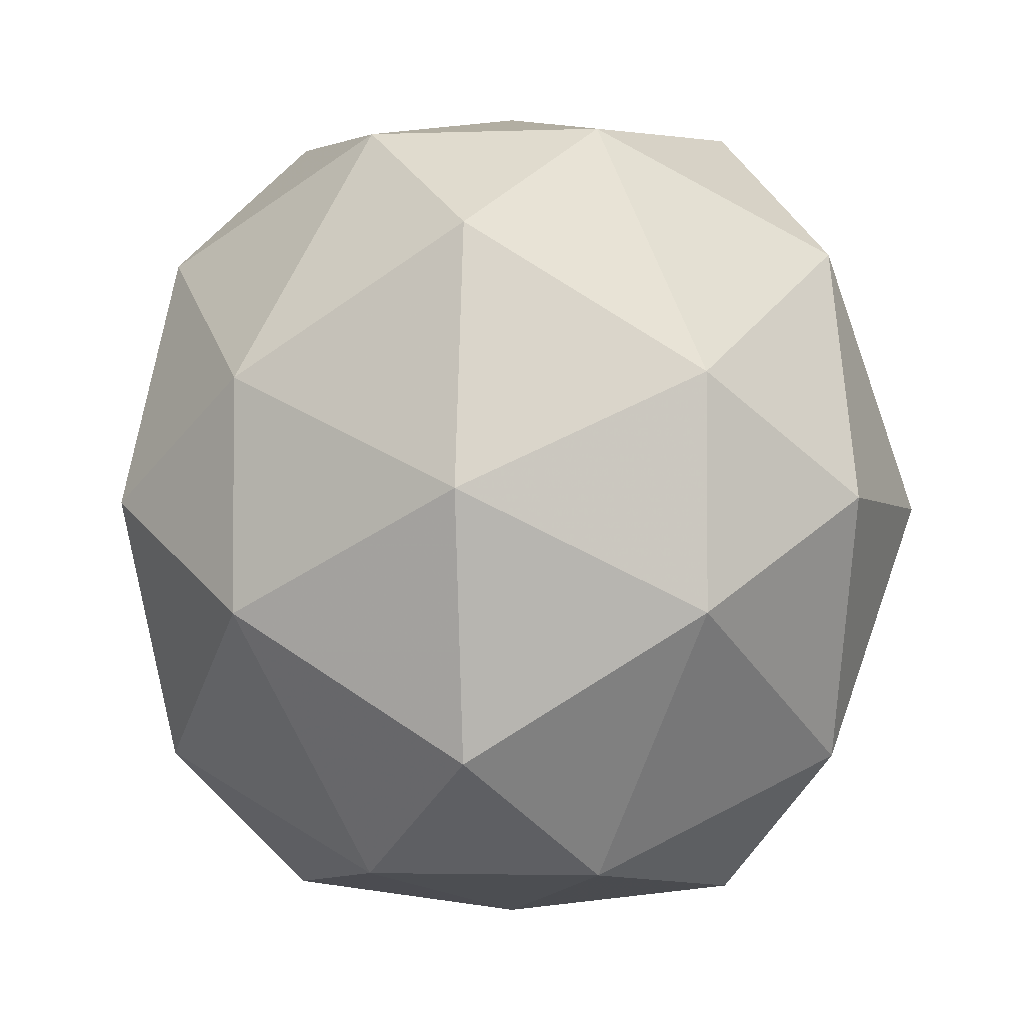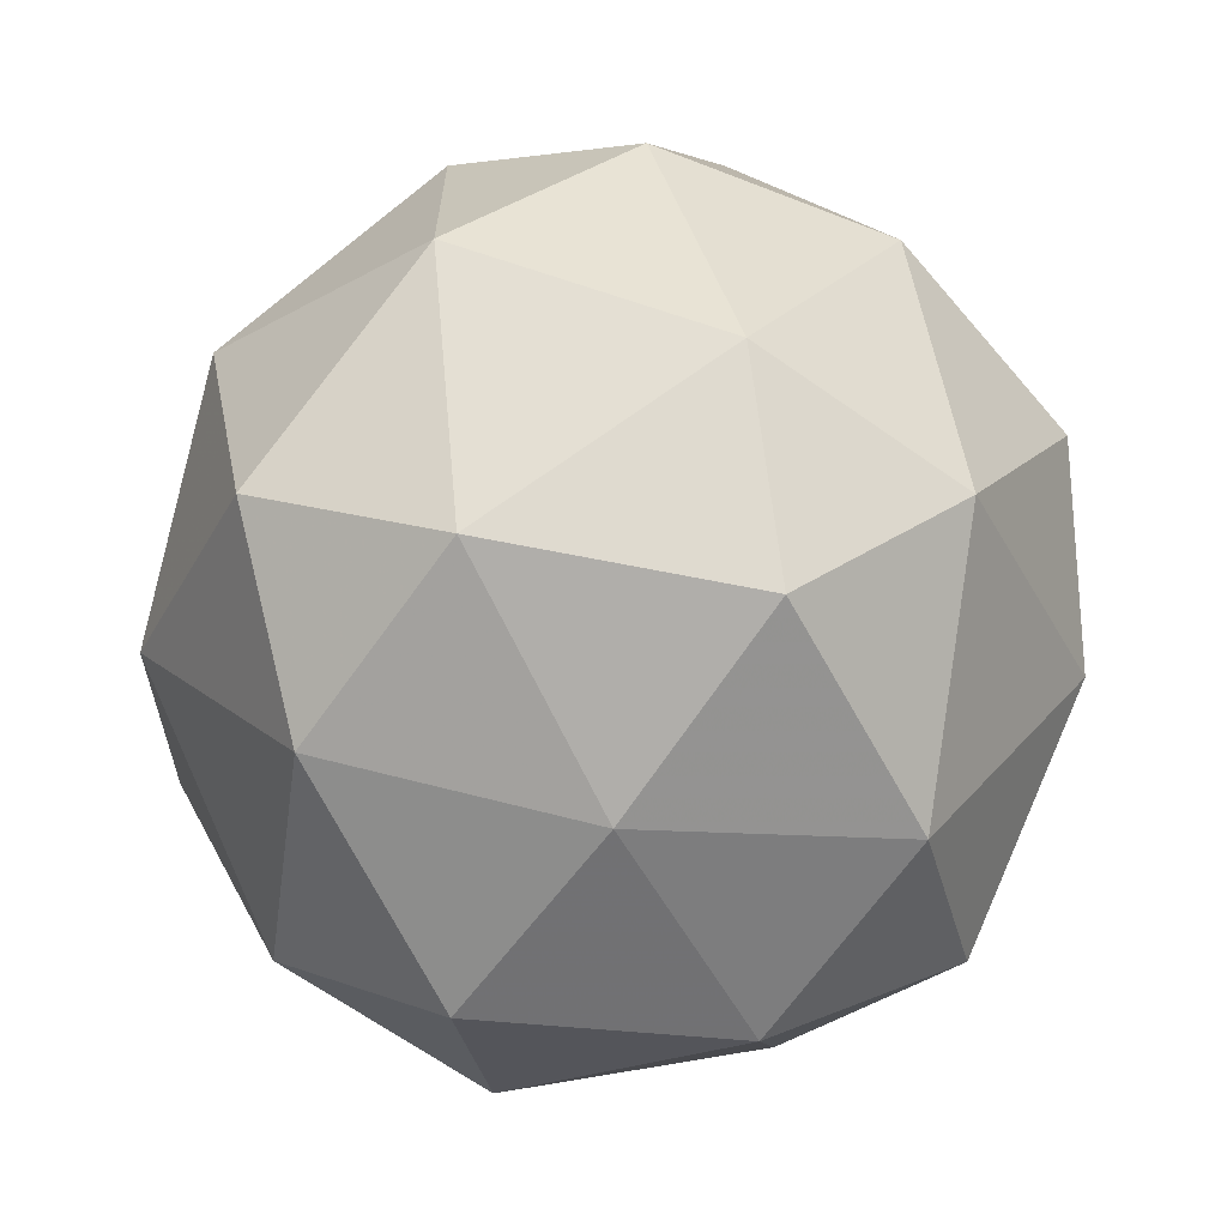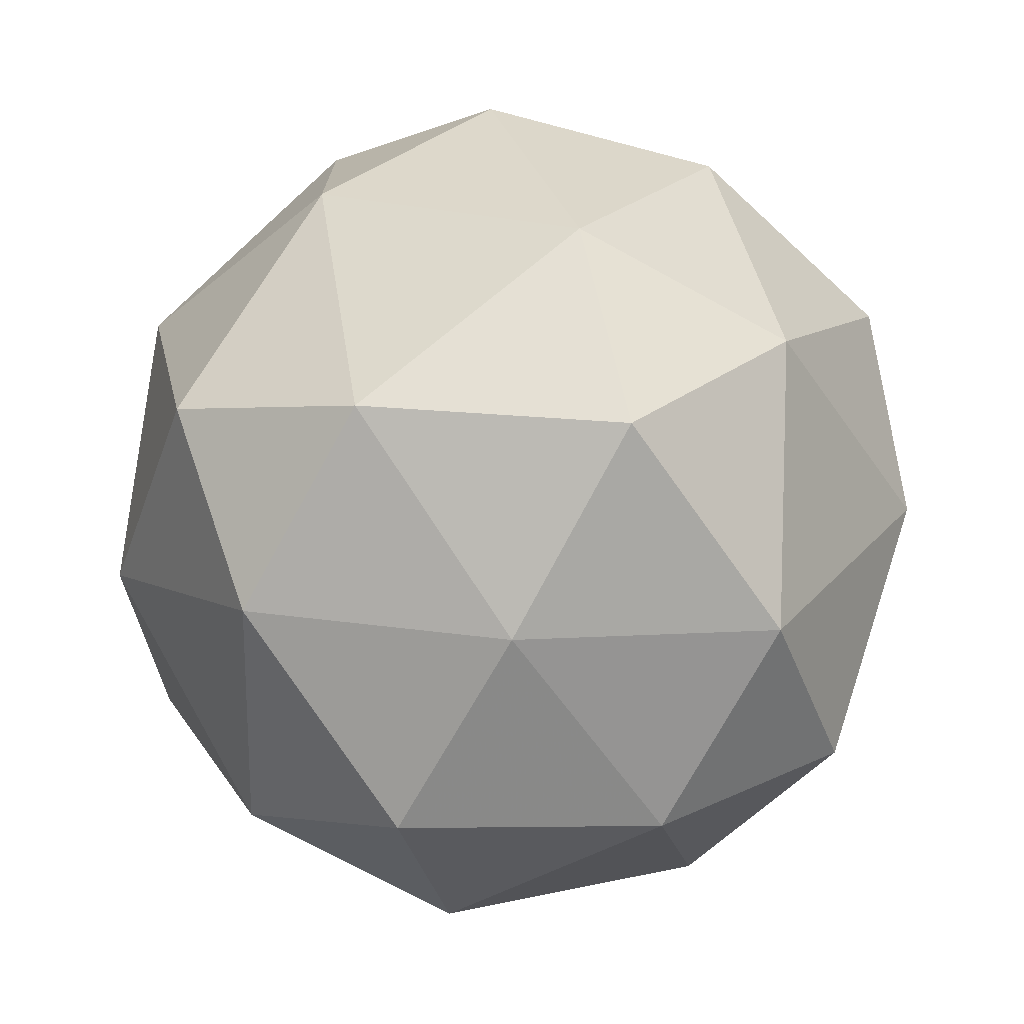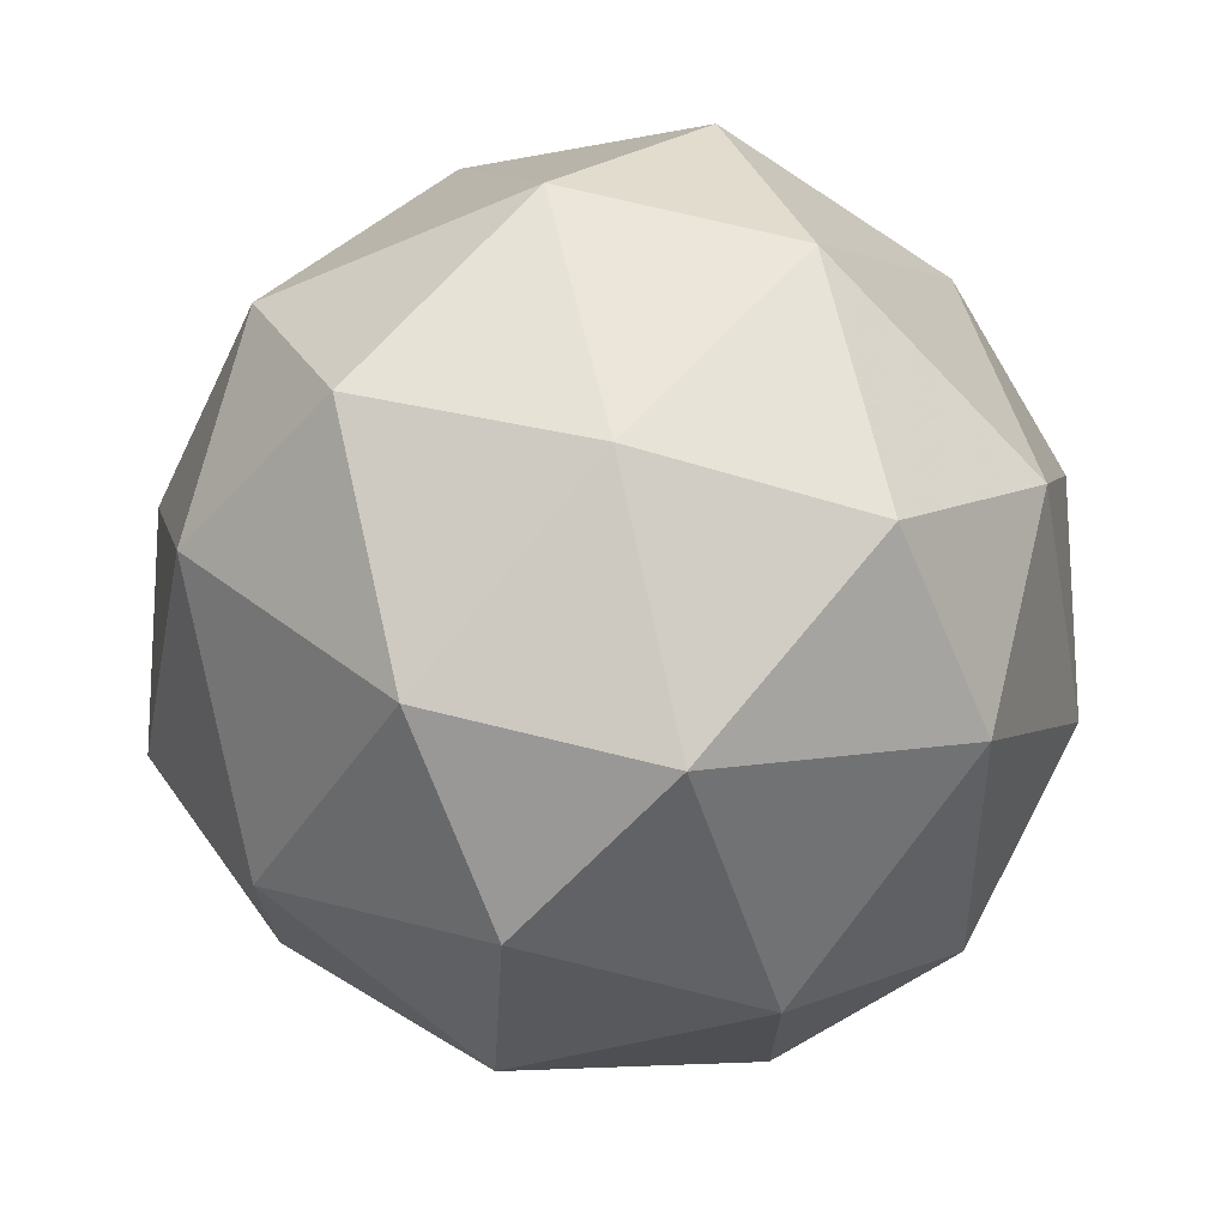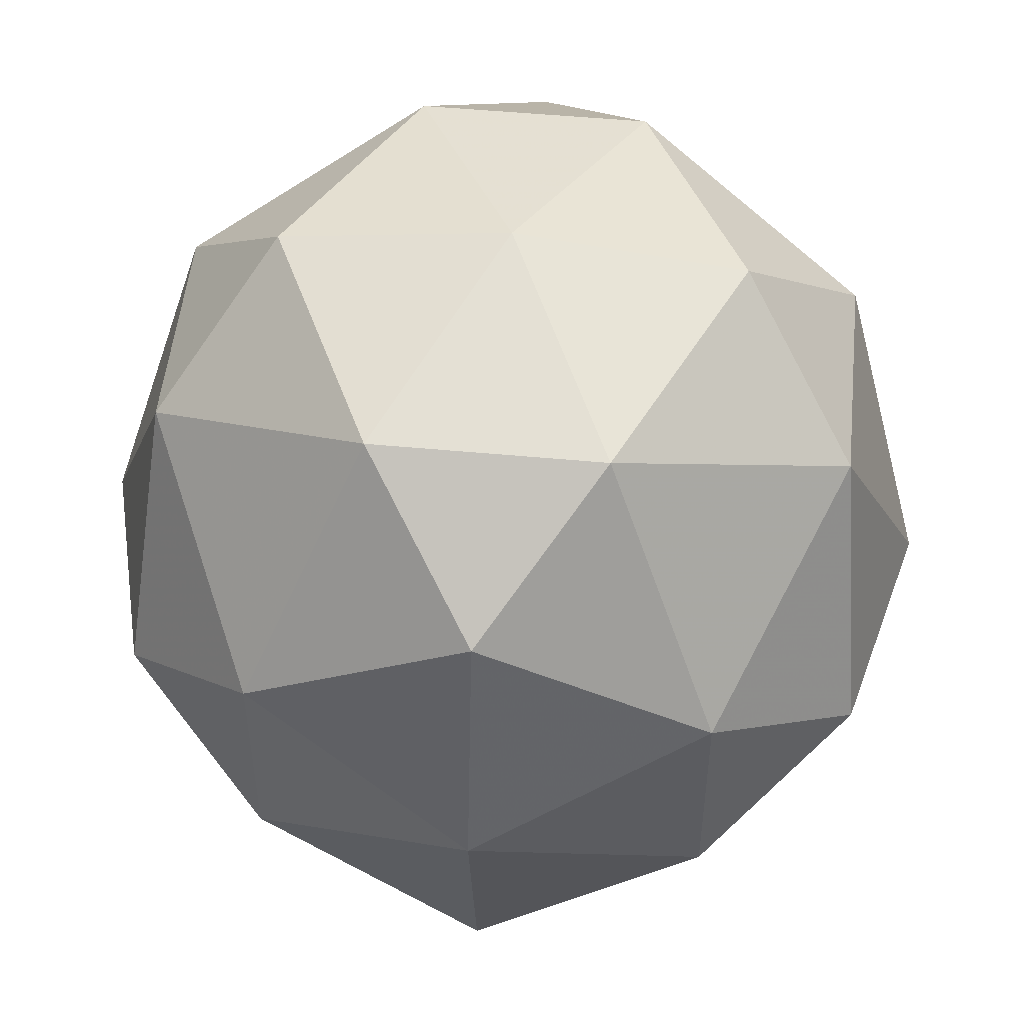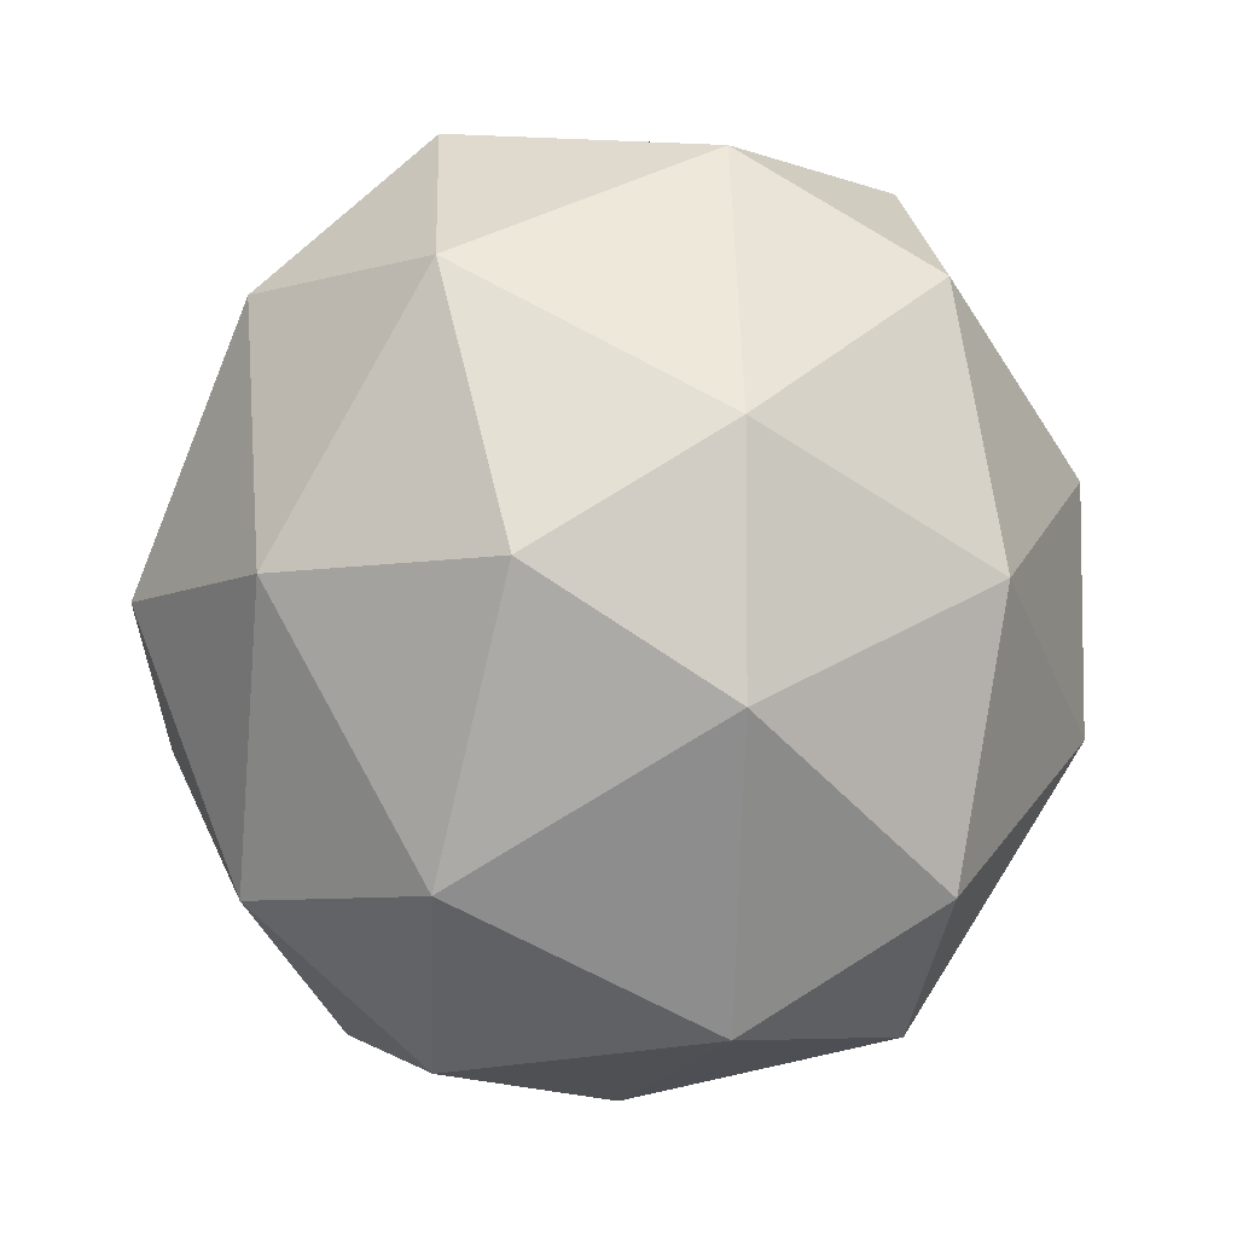
<metadata>
{"format":"obj","ext":"obj","renderer":"f3d","projection":"perspective","resolution":1024,"background":"white","views":[{"elev":-3.0,"azim":-172.9,"up":"+Z"},{"elev":-66.9,"azim":54.7,"up":"+Z"},{"elev":-73.9,"azim":-118.7,"up":"+Z"},{"elev":71.9,"azim":-166.2,"up":"+Z"},{"elev":51.4,"azim":5.8,"up":"+Z"},{"elev":-6.5,"azim":132.4,"up":"+Z"}]}
</metadata>
<code>
v -0.07031 -0.1172 0.1094
v -0.007812 -0.1172 0.1172
v -0.03906 -0.05469 0.1016
v -0.1016 -0.08594 0.07031
v -0.1016 -0.1484 0.07031
v -0.03906 -0.1797 0.1016
v 0.02344 -0.1797 0.1016
v 0.05469 -0.1172 0.1094
v 0.02344 -0.05469 0.1016
v -0.007812 -0.01562 0.07031
v -0.07031 -0.02344 0.03125
v -0.1094 -0.05469 0
v -0.125 -0.1172 0
v -0.1094 -0.1797 0
v -0.07031 -0.2109 0.03125
v -0.007812 -0.2188 0.07031
v 0.05469 -0.2109 0.03125
v 0.08594 -0.1484 0.07031
v 0.08594 -0.08594 0.07031
v 0.05469 -0.02344 0.03125
v -0.007812 0 0
v -0.07031 -0.02344 -0.03125
v -0.1016 -0.08594 -0.07031
v -0.1016 -0.1484 -0.07031
v -0.07031 -0.2109 -0.03125
v -0.007812 -0.2344 0
v 0.05469 -0.2109 -0.03125
v 0.09375 -0.1797 0
v 0.1094 -0.1172 0
v 0.09375 -0.05469 0
v 0.05469 -0.02344 -0.03125
v -0.007812 -0.01562 -0.07031
v -0.03906 -0.05469 -0.1016
v -0.07031 -0.1172 -0.1094
v -0.03906 -0.1797 -0.1016
v -0.007812 -0.2188 -0.07031
v 0.02344 -0.1797 -0.1016
v 0.08594 -0.1484 -0.07031
v 0.08594 -0.08594 -0.07031
v 0.02344 -0.05469 -0.1016
v -0.007812 -0.1172 -0.1172
v 0.05469 -0.1172 -0.1094
f 1 2 3
f 1 3 4
f 1 4 5
f 1 5 6
f 1 6 2
f 2 6 7
f 2 7 8
f 2 8 9
f 2 9 3
f 3 9 10
f 3 10 11
f 3 11 4
f 4 11 12
f 4 12 13
f 4 13 5
f 5 13 14
f 5 14 15
f 5 15 6
f 6 15 16
f 6 16 7
f 7 16 17
f 7 17 18
f 7 18 8
f 8 18 19
f 8 19 9
f 9 19 20
f 9 20 10
f 10 20 21
f 10 21 11
f 11 21 22
f 11 22 12
f 12 22 23
f 12 23 13
f 13 23 24
f 13 24 14
f 14 24 25
f 14 25 15
f 15 25 26
f 15 26 16
f 16 26 17
f 17 26 27
f 17 27 28
f 17 28 18
f 18 28 29
f 18 29 19
f 19 29 30
f 19 30 20
f 20 30 31
f 20 31 21
f 21 31 32
f 21 32 22
f 22 32 33
f 22 33 23
f 23 33 34
f 23 34 24
f 24 34 35
f 24 35 25
f 25 35 36
f 25 36 26
f 26 36 27
f 27 36 37
f 27 37 38
f 27 38 28
f 28 38 29
f 29 38 39
f 29 39 30
f 30 39 31
f 31 39 40
f 31 40 32
f 32 40 33
f 33 40 41
f 33 41 34
f 34 41 35
f 35 41 37
f 35 37 36
f 42 39 38
f 42 38 37
f 42 37 41
f 42 41 40
f 42 40 39

</code>
